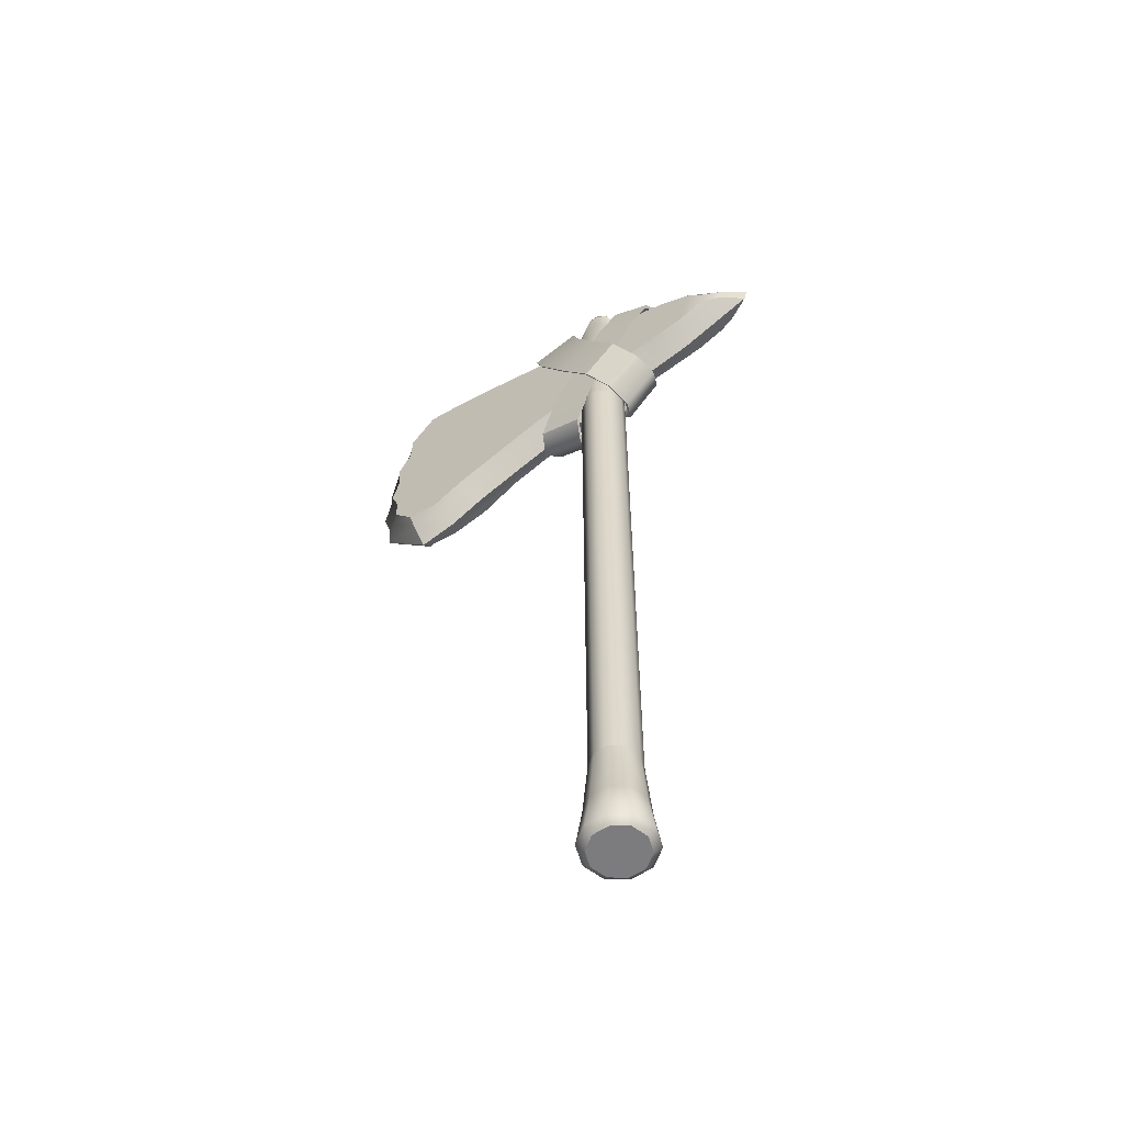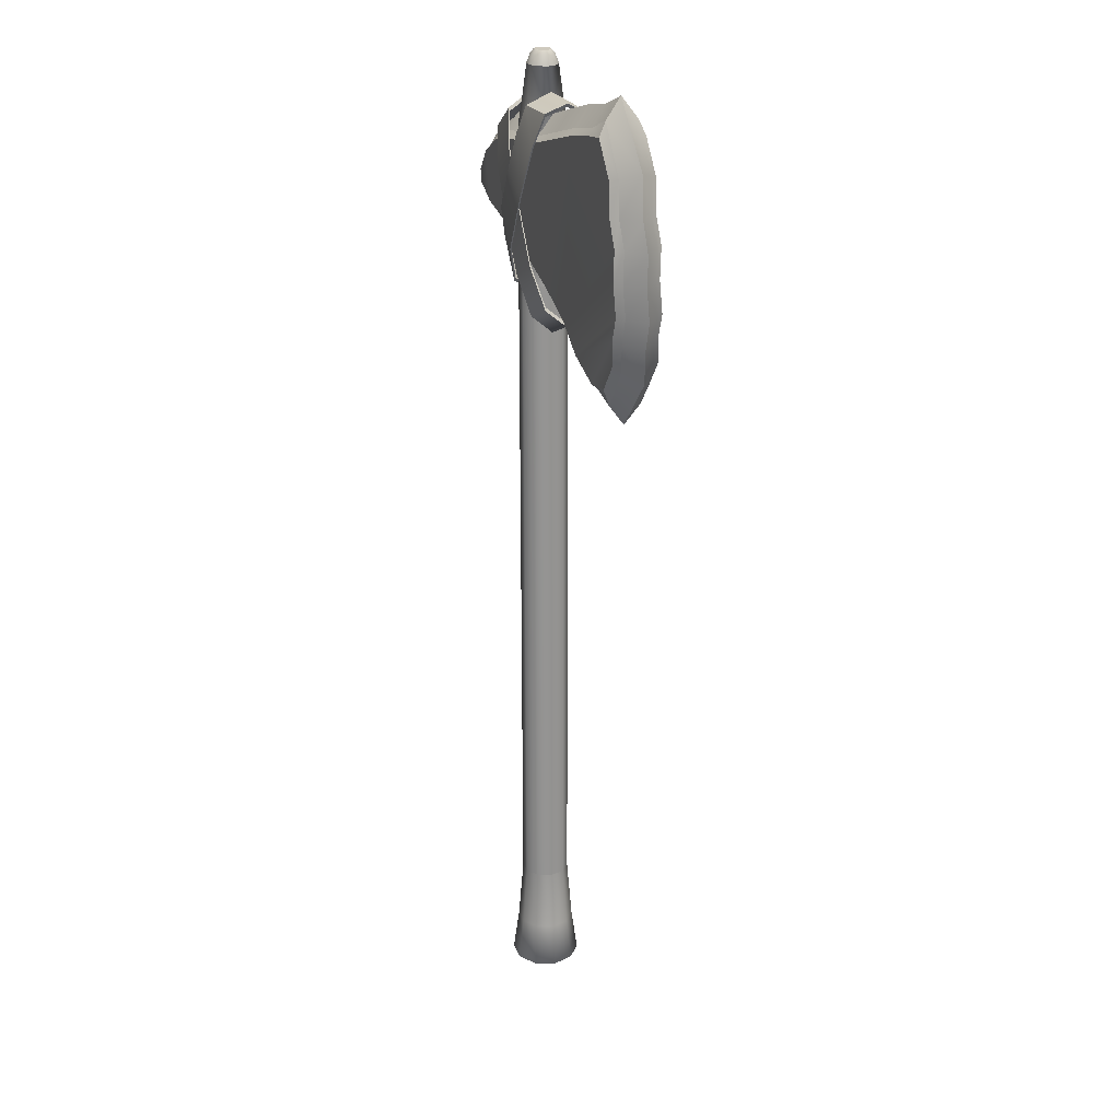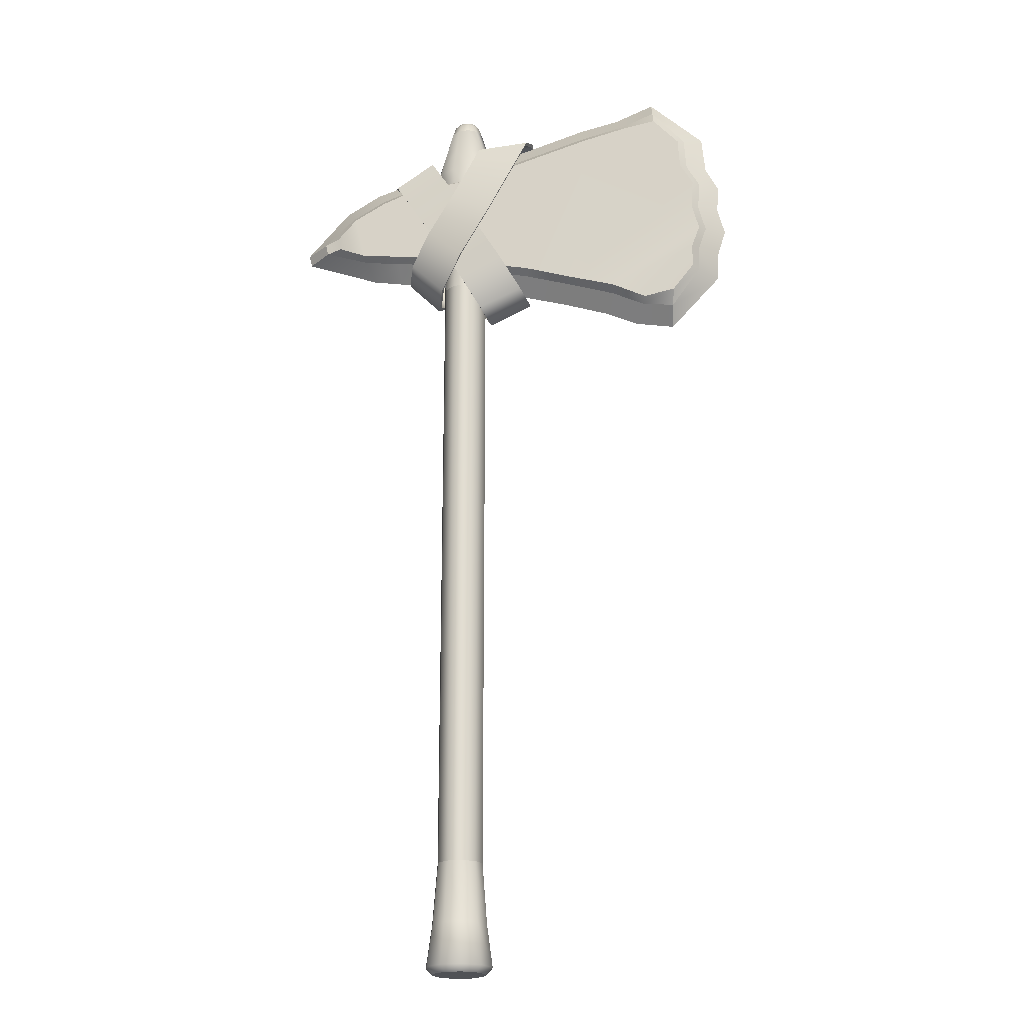
<metadata>
{"format":"obj","ext":"obj","renderer":"f3d","projection":"perspective","resolution":1024,"background":"white","views":[{"elev":-58.9,"azim":34.1,"up":"+Y"},{"elev":23.2,"azim":-107.6,"up":"+Y"},{"elev":-21.1,"azim":-167.0,"up":"+Y"}]}
</metadata>
<code>
v  -82.67 -1102 4.623
v  -82.52 -1109 4.623
v  -73.23 -1122 4.623
v  -63.05 -1120 4.623
v  -52.72 -1115 4.623
v  -38.5 -1110 4.623
v  -22.68 -1105 4.623
v  14.21 -1096 4.623
v  23.44 -1095 4.623
v  34.88 -1093 4.623
v  49.56 -1088 4.623
v  40.18 -1075 4.623
v  29.58 -1069 4.623
v  21.52 -1067 4.623
v  9.152 -1065 4.623
v  -8.063 -1063 4.623
v  -26.57 -1058 4.623
v  -43.43 -1053 4.623
v  -57.48 -1050 4.623
v  -68.15 -1046 4.623
v  -78.81 -1059 4.623
v  -79.51 -1069 4.623
v  -82.98 -1086 4.623
v  -85.25 -1094 4.623
v  -83.61 -1077 4.623
v  -2.14 -1100 4.623
v  -82.67 -1102 -4.198
v  -82.52 -1109 -4.198
v  -73.23 -1122 -4.198
v  -63.05 -1120 -4.198
v  -52.72 -1115 -4.198
v  -38.5 -1110 -4.198
v  -22.68 -1105 -4.198
v  14.21 -1096 -4.198
v  23.44 -1095 -4.198
v  34.88 -1093 -4.198
v  49.56 -1088 -4.198
v  40.18 -1075 -4.198
v  29.58 -1069 -4.198
v  21.52 -1067 -4.198
v  9.152 -1065 -4.198
v  -8.063 -1063 -4.198
v  -26.57 -1058 -4.198
v  -43.43 -1053 -4.198
v  -57.48 -1050 -4.198
v  -68.15 -1046 -4.198
v  -78.81 -1059 -4.198
v  -79.51 -1069 -4.198
v  -82.98 -1086 -4.198
v  -85.25 -1094 -4.198
v  -83.61 -1077 -4.198
v  -2.14 -1100 -4.198
v  -80.66 -1109 6.599
v  -73.95 -1117 6.599
v  -64.08 -1118 6.599
v  -53.63 -1113 6.599
v  -39.56 -1108 6.599
v  -23.29 -1103 6.599
v  -2.36 -1098 6.599
v  14.18 -1094 6.599
v  23.73 -1093 6.599
v  35.5 -1091 6.599
v  45.12 -1083 6.593
v  28.65 -1071 6.599
v  21.75 -1069 6.599
v  9.07 -1067 6.599
v  -8.126 -1065 6.599
v  -26.9 -1060 6.599
v  -43.95 -1055 6.599
v  -58.44 -1052 6.599
v  -68.73 -1051 6.599
v  -76.93 -1060 6.599
v  -77.5 -1070 6.599
v  -81.62 -1077 6.599
v  -80.99 -1086 6.599
v  -83.25 -1094 6.599
v  -80.67 -1101 6.599
v  -64.08 -1118 -6.174
v  -73.95 -1117 -6.174
v  -80.66 -1109 -6.174
v  -80.67 -1101 -6.174
v  -83.25 -1094 -6.174
v  -80.99 -1086 -6.174
v  -81.62 -1077 -6.174
v  -77.5 -1070 -6.174
v  -76.93 -1060 -6.174
v  -68.73 -1051 -6.174
v  -58.44 -1052 -6.174
v  -43.95 -1055 -6.174
v  -26.9 -1060 -6.175
v  -8.126 -1065 -6.175
v  9.07 -1067 -6.175
v  21.75 -1069 -6.175
v  28.65 -1071 -6.175
v  38.93 -1076 -6.175
v  44.25 -1087 -6.175
v  35.5 -1091 -6.175
v  23.73 -1093 -6.175
v  14.18 -1094 -6.175
v  -2.36 -1098 -6.175
v  -23.29 -1103 -6.175
v  -39.56 -1108 -6.174
v  -53.32 -1113 -7.352
v  -88.06 -1112 0.2125
v  -72.38 -1128 0.2125
v  -59.98 -1125 0.2125
v  -88.63 -1102 0.2125
v  33.05 -1099 0.2125
v  56.98 -1089 0.2125
v  43.94 -1070 0.2125
v  32.38 -1064 0.2125
v  22.57 -1101 0.2125
v  20.82 -1061 0.2125
v  14.27 -1102 0.2125
v  9.395 -1059 0.2125
v  -54.67 -1045 0.2125
v  -67.15 -1041 0.2125
v  -84.4 -1057 0.2125
v  -85.49 -1069 0.2125
v  -50.01 -1120 0.2125
v  -91.25 -1094 0.2125
v  -88.95 -1085 0.2125
v  -35.33 -1115 0.2125
v  -25.6 -1052 0.2125
v  -41.89 -1047 0.2125
v  -20.99 -1111 0.2125
v  -1.482 -1106 0.2125
v  -7.875 -1057 0.2125
v  -89.61 -1077 0.2125
v  -73.23 -1122 -4.198
v  -63.05 -1120 -4.198
v  50.29 -1084 -4.198
v  40.18 -1075 -4.198
v  29.58 -1069 -4.198
v  21.52 -1067 -4.198
v  9.152 -1065 -4.198
v  -68.15 -1046 -4.198
v  -78.81 -1059 -4.198
v  -79.51 -1069 -4.198
v  -52.72 -1115 -4.198
v  -38.5 -1110 -4.198
v  -43.43 -1053 -4.198
v  -22.68 -1105 -4.198
v  -8.063 -1063 -4.198
v  -82.52 -1109 -4.198
v  -82.67 -1102 -4.198
v  34.88 -1093 -4.198
v  23.44 -1095 -4.198
v  14.21 -1096 -4.198
v  -57.48 -1050 -4.198
v  -85.25 -1094 -4.198
v  -82.98 -1086 -4.198
v  -26.57 -1058 -4.198
v  -2.14 -1100 -4.198
v  -83.61 -1077 -4.198
v  38.92 -1077 6.576
v  50.29 -1084 4.623
v  50.29 -1084 -4.198
v  44.25 -1087 6.599
v  45.12 -1083 -6.175
v  57.87 -1085 0.2125
v  49.56 -1088 -4.198
v  -5.219 -1083 7.824
v  -5.191 -1083 7.523
v  7.936 -1090 7.726
v  7.909 -1090 8.026
v  3.998 -1068 8.323
v  3.857 -1069 8.013
v  16.51 -1077 8.217
v  16.65 -1076 8.527
v  10.55 -1058 6.986
v  9.972 -1059 6.764
v  22.72 -1067 6.956
v  23.3 -1066 7.177
v  13.04 -1054 0.1852
v  12.39 -1055 0.1587
v  25.15 -1063 0.3007
v  25.8 -1062 0.3272
v  10.67 -1058 -6.953
v  10.08 -1059 -6.785
v  22.84 -1067 -6.618
v  23.43 -1066 -6.786
v  4.207 -1068 -8.951
v  4.057 -1069 -8.649
v  16.86 -1076 -8.474
v  17.01 -1076 -8.775
v  -4.903 -1083 -9.012
v  -4.82 -1083 -8.709
v  8.345 -1090 -8.506
v  8.262 -1090 -8.809
v  -14.29 -1099 -8.461
v  -14.01 -1098 -8.169
v  -0.051 -1104 -8.028
v  -0.3331 -1104 -8.319
v  -20.91 -1110 -5.81
v  -20.36 -1109 -5.623
v  -6.209 -1115 -5.612
v  -6.758 -1116 -5.798
v  -23.37 -1115 -0.3393
v  -22.74 -1114 -0.3155
v  -8.728 -1119 -0.0954
v  -9.352 -1120 -0.1191
v  -21.08 -1110 4.889
v  -20.54 -1109 4.717
v  -6.365 -1115 5.218
v  -6.902 -1116 5.389
v  -14.6 -1099 7.194
v  -14.4 -1098 6.903
v  -0.3534 -1104 7.289
v  -0.548 -1104 7.58
v  -10.11 -1082 9.068
v  -10 -1082 8.695
v  1.536 -1072 8.887
v  1.428 -1072 9.259
v  -20.11 -1065 7.57
v  -19.88 -1065 7.216
v  -3.678 -1063 8.092
v  -3.907 -1063 8.447
v  -23.86 -1054 5.301
v  -23.4 -1055 5.054
v  -6.347 -1056 7.034
v  -6.804 -1055 7.281
v  -24.35 -1051 -0.3511
v  -23.87 -1052 -0.3574
v  -7.072 -1052 0.2121
v  -7.557 -1050 0.2184
v  -23.37 -1053 -6.602
v  -22.93 -1054 -6.381
v  -5.819 -1055 -6.64
v  -6.259 -1054 -6.86
v  -19.18 -1063 -9.131
v  -18.98 -1064 -8.777
v  -2.616 -1063 -8.338
v  -2.812 -1062 -8.691
v  -10.68 -1080 -10.34
v  -10.64 -1080 -9.963
v  3.04 -1074 -9.113
v  3.001 -1074 -9.489
v  -0.7932 -1097 -10.36
v  -1.019 -1096 -9.981
v  10.62 -1087 -9.234
v  10.85 -1087 -9.612
v  6.463 -1108 -6.993
v  5.888 -1108 -6.777
v  16.85 -1097 -6.405
v  17.42 -1098 -6.622
v  9.213 -1113 -0.1136
v  8.551 -1112 -0.1147
v  19.36 -1101 -0.0443
v  20.02 -1102 -0.0432
v  6.528 -1108 6.825
v  5.951 -1107 6.603
v  16.93 -1097 6.264
v  17.51 -1097 6.485
v  -0.201 -1097 9.779
v  -0.4008 -1097 9.39
v  10.45 -1086 9.248
v  10.65 -1086 9.637
v  8.349 -1340 -0
v  6.754 -1340 -4.907
v  2.58 -1340 -7.94
v  -2.58 -1340 -7.94
v  -6.754 -1340 -4.907
v  -8.349 -1340 -0
v  -6.754 -1340 4.907
v  -2.58 -1340 7.94
v  2.58 -1340 7.94
v  6.754 -1340 4.907
v  7.245 -1081 0
v  5.862 -1081 -2.567
v  2.239 -1081 -4.154
v  -2.239 -1081 -4.154
v  -5.862 -1081 -2.567
v  -7.245 -1081 0
v  -5.862 -1081 2.567
v  -2.239 -1081 4.154
v  2.239 -1081 4.154
v  5.862 -1081 2.567
v  8.911 -1071 -0
v  7.209 -1071 -3.597
v  2.754 -1071 -5.821
v  -2.754 -1071 -5.821
v  -7.209 -1071 -3.597
v  -8.911 -1071 -0
v  -7.209 -1071 3.597
v  -2.754 -1071 5.821
v  2.754 -1071 5.821
v  7.209 -1071 3.597
v  8.34 -1060 -3.899
v  6.418 -1052 -3.218
v  4.274 -1044 -2.698
v  5.369 -1044 -0
v  7.88 -1052 -0
v  10.29 -1060 -0
v  3.183 -1060 -6.309
v  2.48 -1052 -5.216
v  1.665 -1044 -4.351
v  -3.183 -1060 -6.309
v  -2.48 -1052 -5.216
v  -1.665 -1044 -4.351
v  -8.34 -1060 -3.899
v  -6.418 -1052 -3.218
v  -4.274 -1044 -2.698
v  -10.29 -1060 -0
v  -7.88 -1052 -0
v  -5.369 -1044 -0
v  -8.34 -1060 3.899
v  -6.418 -1052 3.218
v  -4.274 -1044 2.698
v  -3.183 -1060 6.309
v  -2.48 -1052 5.216
v  -1.665 -1044 4.351
v  3.183 -1060 6.309
v  2.48 -1052 5.216
v  1.665 -1044 4.351
v  8.34 -1060 3.899
v  6.418 -1052 3.218
v  4.274 -1044 2.698
v  0 -1340 -0
v  8.584 -1338 -6.237
v  10.61 -1338 -0
v  3.279 -1338 -10.09
v  -3.279 -1338 -10.09
v  -8.584 -1338 -6.237
v  -10.61 -1338 -0
v  -8.584 -1338 6.237
v  -3.279 -1338 10.09
v  3.279 -1338 10.09
v  8.584 -1338 6.237
v  7.245 -1306 -0
v  5.862 -1306 -4.259
v  2.239 -1306 -6.891
v  -2.239 -1306 -6.891
v  -5.862 -1306 -4.259
v  -7.245 -1306 -0
v  -5.862 -1306 4.259
v  -2.239 -1306 6.891
v  2.239 -1306 6.891
v  5.862 -1306 4.259
v  7.099 -1325 -5.157
v  2.711 -1325 -8.345
v  -2.711 -1325 -8.345
v  -7.099 -1325 -5.157
v  -8.774 -1325 -0
v  -7.099 -1325 5.157
v  -2.711 -1325 8.345
v  2.711 -1325 8.345
v  7.099 -1325 5.157
v  8.774 -1325 -0
v  4.29 -1041 -0
v  3.468 -1041 -2.025
v  1.375 -1041 -3.351
v  -1.375 -1041 -3.351
v  -3.468 -1041 -2.025
v  -4.29 -1041 -0
v  -3.468 -1041 2.025
v  -1.375 -1041 3.351
v  1.375 -1041 3.351
v  3.468 -1041 2.025
v  3.21 -1040 -0
v  2.662 -1040 -1.352
v  1.085 -1040 -2.351
v  -1.085 -1040 -2.351
v  -2.662 -1040 -1.352
v  -3.21 -1040 -0
v  -2.662 -1040 1.352
v  -1.085 -1040 2.351
v  1.085 -1040 2.351
v  2.662 -1040 1.352
v  -0 -1040 0
v  7.245 -1107 -0
v  5.862 -1107 -4.259
v  2.239 -1107 -6.891
v  -2.239 -1107 -6.891
v  -5.862 -1107 -4.259
v  -7.245 -1107 -0
v  -5.862 -1107 4.259
v  -2.239 -1107 6.891
v  2.239 -1107 6.891
v  5.862 -1107 4.259
g Object014
f 53 54 55 77
f 12 13 64 156
f 61 62 64 65
f 60 61 65 66
f 70 71 72 73
f 56 76 77 55
f 75 76 56 57
f 58 68 69 57
f 59 60 66 67
f 74 75 57 69
f 69 70 73 74
f 67 68 58 59
f 78 79 80 81
f 95 160 96
f 94 97 98 93
f 93 98 99 92
f 86 87 88 85
f 103 78 81 82
f 83 102 103 82
f 89 90 101 102
f 92 99 100 91
f 84 89 102 83
f 85 88 89 84
f 101 90 91 100
f 3 2 104 105
f 106 4 3 105
f 2 1 107 104
f 11 10 108 109
f 110 12 157 161
f 13 12 110 111
f 108 10 9 112
f 14 13 111 113
f 9 8 114 112
f 115 15 14 113
f 20 19 116 117
f 118 21 20 117
f 22 21 118 119
f 120 5 4 106
f 107 1 24 121
f 24 23 122 121
f 123 6 5 120
f 125 18 17 124
f 126 7 6 123
f 114 8 26 127
f 128 16 15 115
f 23 25 129 122
f 116 19 18 125
f 25 22 119 129
f 124 17 16 128
f 26 7 126 127
f 54 53 2 3
f 54 3 4 55
f 55 4 5 56
f 56 5 6 57
f 57 6 7 58
f 59 58 7 26
f 59 26 8 60
f 61 60 8 9
f 61 9 10 62
f 159 62 10 11
f 156 63 157 12
f 65 64 13 14
f 65 14 15 66
f 66 15 16 67
f 67 16 17 68
f 68 17 18 69
f 69 18 19 70
f 71 70 19 20
f 71 20 21 72
f 73 72 21 22
f 74 73 22 25
f 75 74 25 23
f 76 75 23 24
f 76 24 1 77
f 77 1 2 53
f 79 78 30 29
f 79 29 28 80
f 80 28 27 81
f 82 81 27 50
f 82 50 49 83
f 83 49 51 84
f 84 51 48 85
f 85 48 47 86
f 87 86 47 46
f 87 46 45 88
f 89 88 45 44
f 90 89 44 43
f 91 90 43 42
f 92 91 42 41
f 93 92 41 40
f 93 40 39 94
f 94 39 38 95
f 160 95 38 158
f 96 37 36 97
f 98 97 36 35
f 98 35 34 99
f 100 99 34 52
f 100 52 33 101
f 102 101 33 32
f 103 102 32 31
f 78 103 31 30
f 28 29 130 145
f 29 30 131 130
f 27 28 145 146
f 36 37 162 147
f 158 38 133 132
f 38 39 134 133
f 35 36 147 148
f 39 40 135 134
f 34 35 148 149
f 40 41 136 135
f 45 46 137 150
f 46 47 138 137
f 47 48 139 138
f 30 31 140 131
f 50 27 146 151
f 49 50 151 152
f 31 32 141 140
f 43 44 142 153
f 32 33 143 141
f 52 34 149 154
f 41 42 144 136
f 51 49 152 155
f 44 45 150 142
f 48 51 155 139
f 42 43 153 144
f 33 52 154 143
f 130 105 104 145
f 106 105 130 131
f 104 107 146 145
f 162 109 108 147
f 110 161 132 133
f 134 111 110 133
f 108 112 148 147
f 135 113 111 134
f 148 112 114 149
f 115 113 135 136
f 137 117 116 150
f 118 117 137 138
f 139 119 118 138
f 120 106 131 140
f 107 121 151 146
f 151 121 122 152
f 123 120 140 141
f 125 124 153 142
f 126 123 141 143
f 114 127 154 149
f 128 115 136 144
f 152 122 129 155
f 116 125 142 150
f 155 129 119 139
f 124 128 144 153
f 154 127 126 143
f 62 159 156 64
f 109 161 157 11
f 11 157 63 159
f 158 37 96 160
f 37 158 132 162
f 162 132 161 109
f 159 63 156
f 97 94 95 96
f 168 164 163 167
f 169 165 164 168
f 170 166 165 169
f 167 163 166 170
f 172 168 167 171
f 173 169 168 172
f 174 170 169 173
f 171 167 170 174
f 176 172 171 175
f 177 173 172 176
f 178 174 173 177
f 175 171 174 178
f 180 176 175 179
f 181 177 176 180
f 182 178 177 181
f 179 175 178 182
f 184 180 179 183
f 185 181 180 184
f 186 182 181 185
f 183 179 182 186
f 188 184 183 187
f 189 185 184 188
f 190 186 185 189
f 187 183 186 190
f 192 188 187 191
f 193 189 188 192
f 194 190 189 193
f 191 187 190 194
f 196 192 191 195
f 197 193 192 196
f 198 194 193 197
f 195 191 194 198
f 200 196 195 199
f 201 197 196 200
f 202 198 197 201
f 199 195 198 202
f 204 200 199 203
f 205 201 200 204
f 206 202 201 205
f 203 199 202 206
f 208 204 203 207
f 209 205 204 208
f 210 206 205 209
f 207 203 206 210
f 164 208 207 163
f 165 209 208 164
f 166 210 209 165
f 163 207 210 166
f 216 212 211 215
f 217 213 212 216
f 218 214 213 217
f 215 211 214 218
f 220 216 215 219
f 221 217 216 220
f 222 218 217 221
f 219 215 218 222
f 224 220 219 223
f 225 221 220 224
f 226 222 221 225
f 223 219 222 226
f 228 224 223 227
f 229 225 224 228
f 230 226 225 229
f 227 223 226 230
f 232 228 227 231
f 233 229 228 232
f 234 230 229 233
f 231 227 230 234
f 236 232 231 235
f 237 233 232 236
f 238 234 233 237
f 235 231 234 238
f 240 236 235 239
f 241 237 236 240
f 242 238 237 241
f 239 235 238 242
f 244 240 239 243
f 245 241 240 244
f 246 242 241 245
f 243 239 242 246
f 248 244 243 247
f 249 245 244 248
f 250 246 245 249
f 247 243 246 250
f 252 248 247 251
f 253 249 248 252
f 254 250 249 253
f 251 247 250 254
f 256 252 251 255
f 257 253 252 256
f 258 254 253 257
f 255 251 254 258
f 212 256 255 211
f 213 257 256 212
f 214 258 257 213
f 211 255 258 214
f 259 260 320 321
f 260 261 322 320
f 261 262 323 322
f 262 263 324 323
f 263 264 325 324
f 264 265 326 325
f 265 266 327 326
f 266 267 328 327
f 267 268 329 328
f 268 259 321 329
f 280 279 269 270
f 281 280 270 271
f 281 271 272 282
f 282 272 273 283
f 283 273 274 284
f 285 284 274 275
f 286 285 275 276
f 286 276 277 287
f 287 277 278 288
f 288 278 269 279
f 293 290 291 292
f 290 296 297 291
f 299 300 297 296
f 302 303 300 299
f 305 306 303 302
f 305 308 309 306
f 308 311 312 309
f 314 315 312 311
f 317 318 315 314
f 293 292 318 317
f 289 294 279 280
f 290 293 294 289
f 295 289 280 281
f 296 290 289 295
f 295 281 282 298
f 296 295 298 299
f 298 282 283 301
f 299 298 301 302
f 301 283 284 304
f 302 301 304 305
f 307 304 284 285
f 308 305 304 307
f 310 307 285 286
f 311 308 307 310
f 310 286 287 313
f 311 310 313 314
f 313 287 288 316
f 314 313 316 317
f 316 288 279 294
f 317 316 294 293
f 260 259 319
f 259 268 319
f 268 267 319
f 267 266 319
f 266 265 319
f 265 264 319
f 264 263 319
f 263 262 319
f 262 261 319
f 261 260 319
f 320 340 349 321
f 322 341 340 320
f 323 342 341 322
f 324 343 342 323
f 325 344 343 324
f 326 345 344 325
f 327 346 345 326
f 328 347 346 327
f 329 348 347 328
f 321 349 348 329
f 371 372 270 269
f 372 373 271 270
f 373 374 272 271
f 374 375 273 272
f 375 376 274 273
f 376 377 275 274
f 377 378 276 275
f 378 379 277 276
f 379 380 278 277
f 380 371 269 278
f 340 331 330 349
f 341 332 331 340
f 342 333 332 341
f 343 334 333 342
f 344 335 334 343
f 345 336 335 344
f 346 337 336 345
f 347 338 337 346
f 348 339 338 347
f 349 330 339 348
f 292 291 351 350
f 291 297 352 351
f 297 300 353 352
f 300 303 354 353
f 303 306 355 354
f 306 309 356 355
f 309 312 357 356
f 312 315 358 357
f 315 318 359 358
f 318 292 350 359
f 350 351 361 360
f 351 352 362 361
f 352 353 363 362
f 353 354 364 363
f 354 355 365 364
f 355 356 366 365
f 356 357 367 366
f 357 358 368 367
f 358 359 369 368
f 359 350 360 369
f 360 361 370
f 361 362 370
f 362 363 370
f 363 364 370
f 364 365 370
f 365 366 370
f 366 367 370
f 367 368 370
f 368 369 370
f 369 360 370
f 330 331 372 371
f 331 332 373 372
f 332 333 374 373
f 333 334 375 374
f 334 335 376 375
f 335 336 377 376
f 336 337 378 377
f 337 338 379 378
f 338 339 380 379
f 339 330 371 380

</code>
